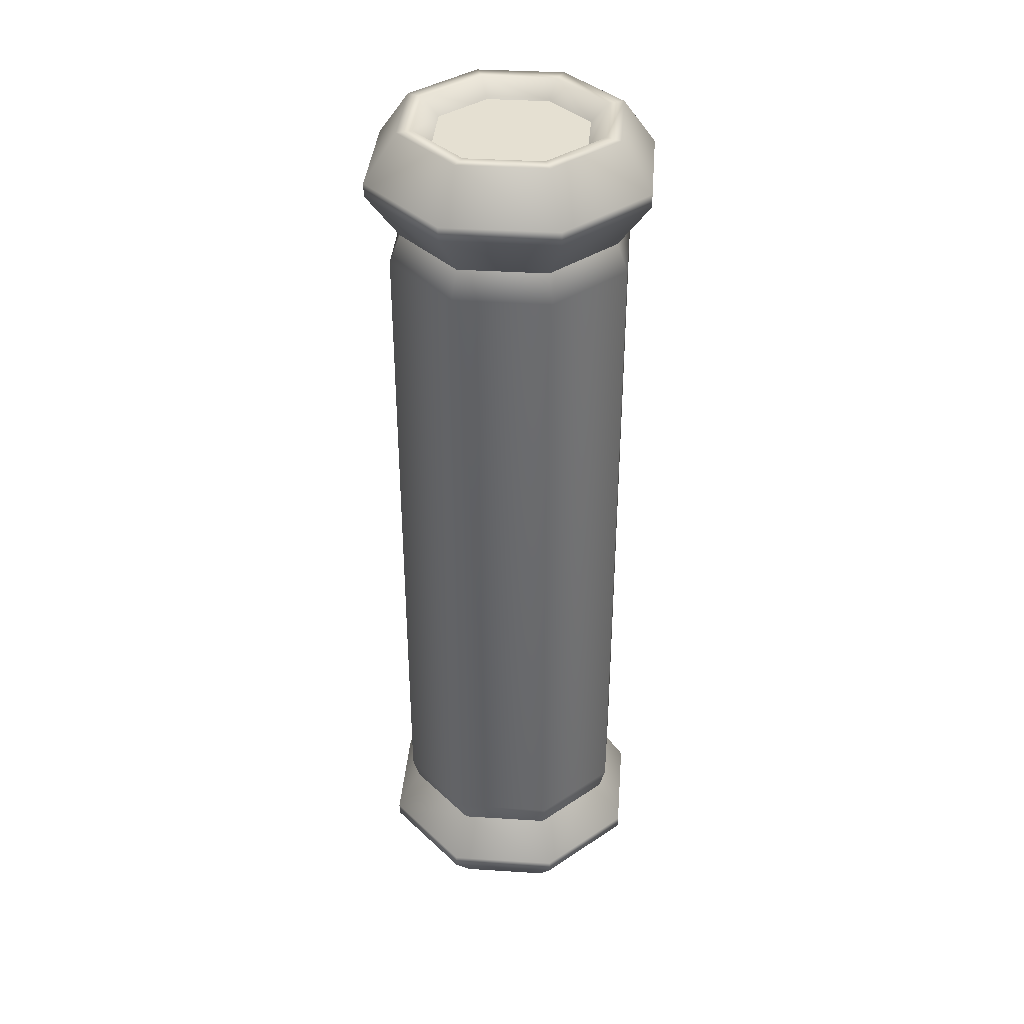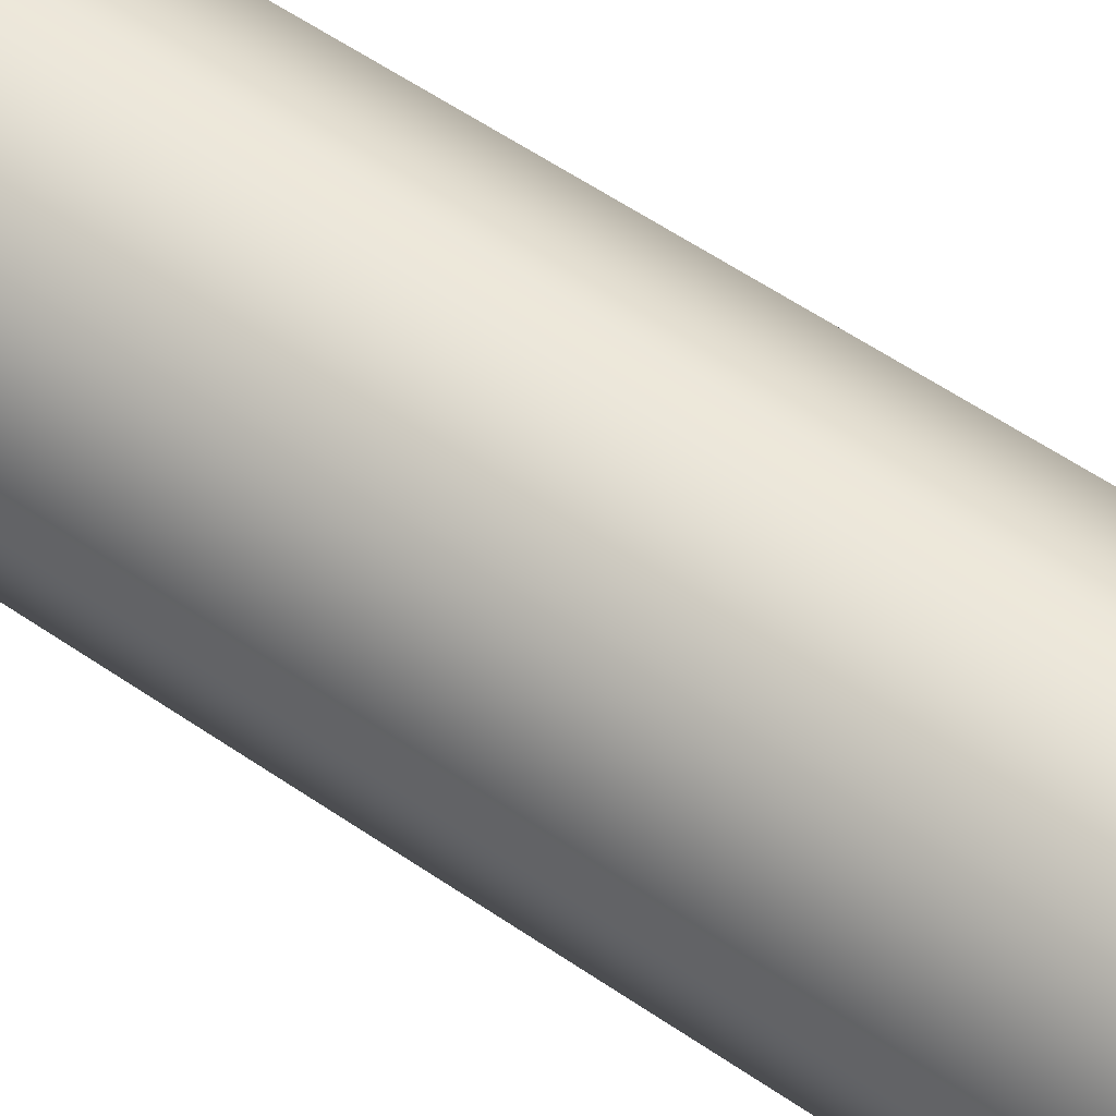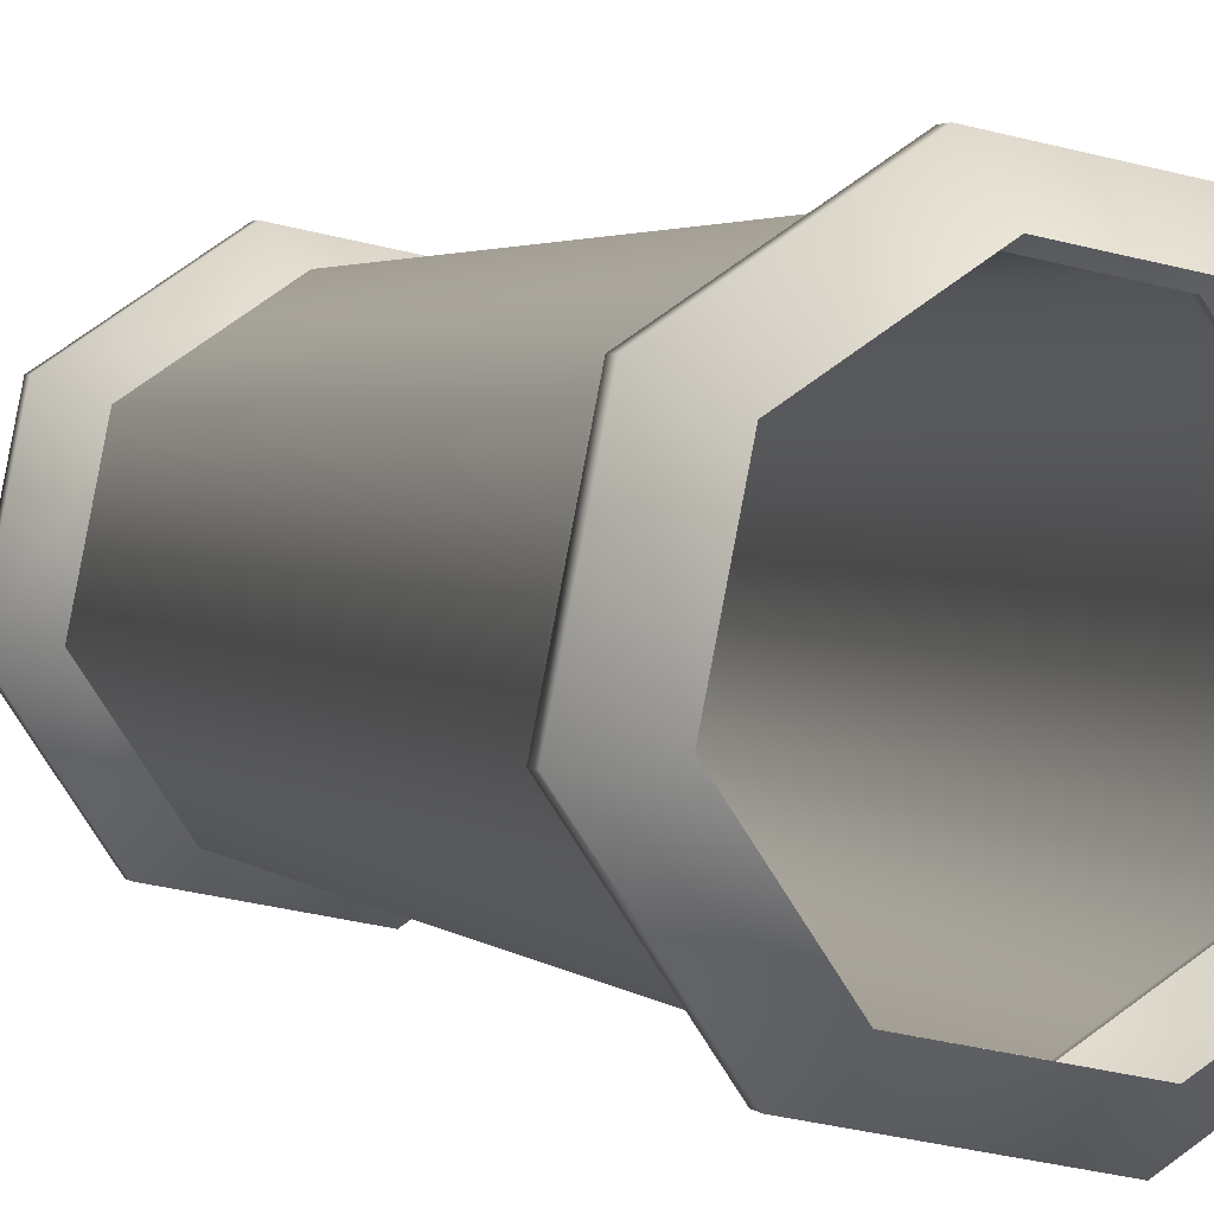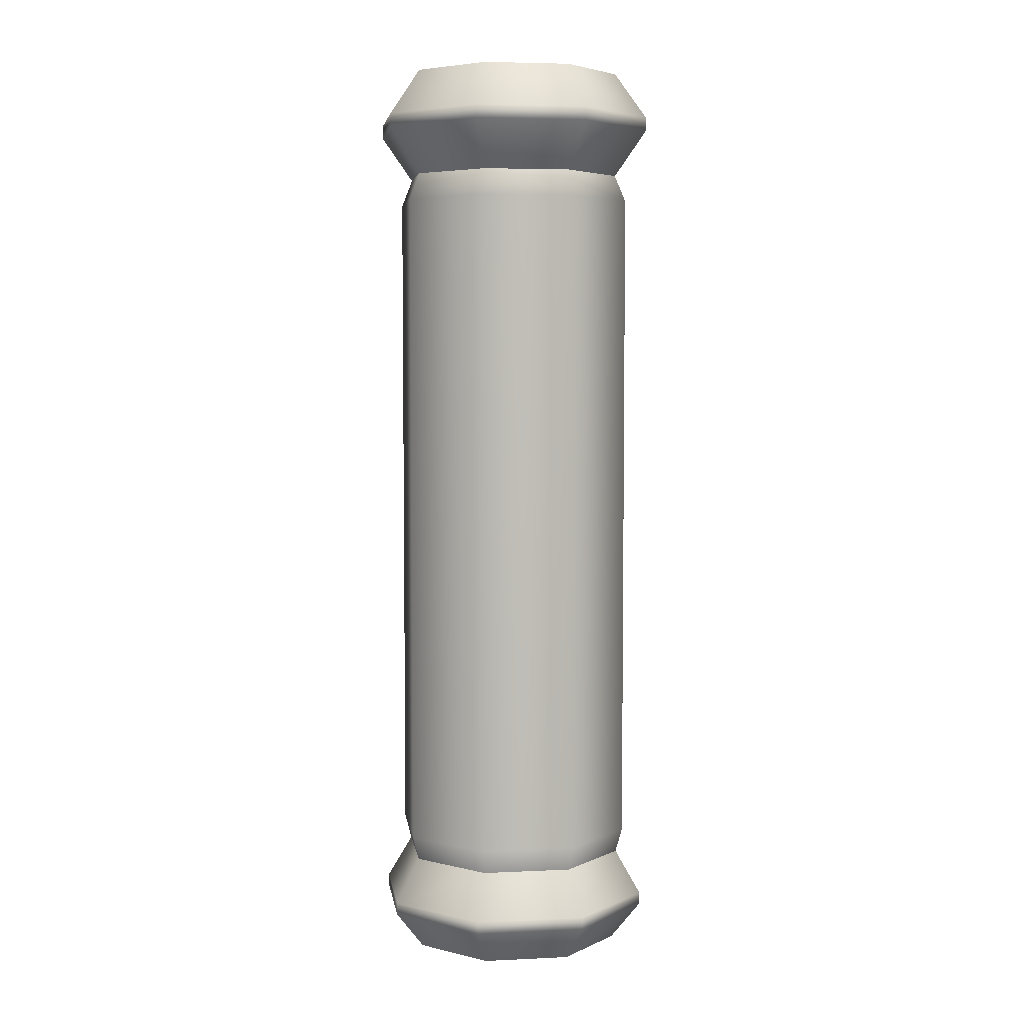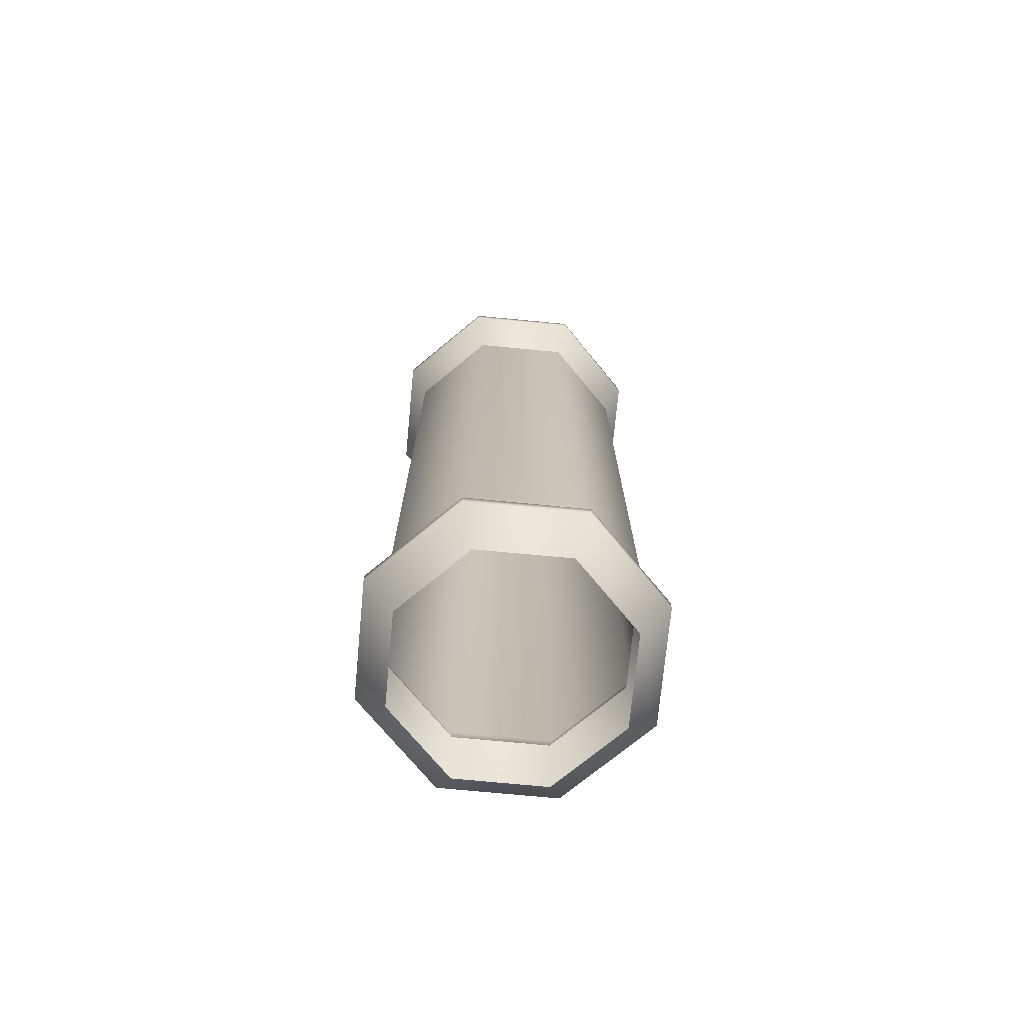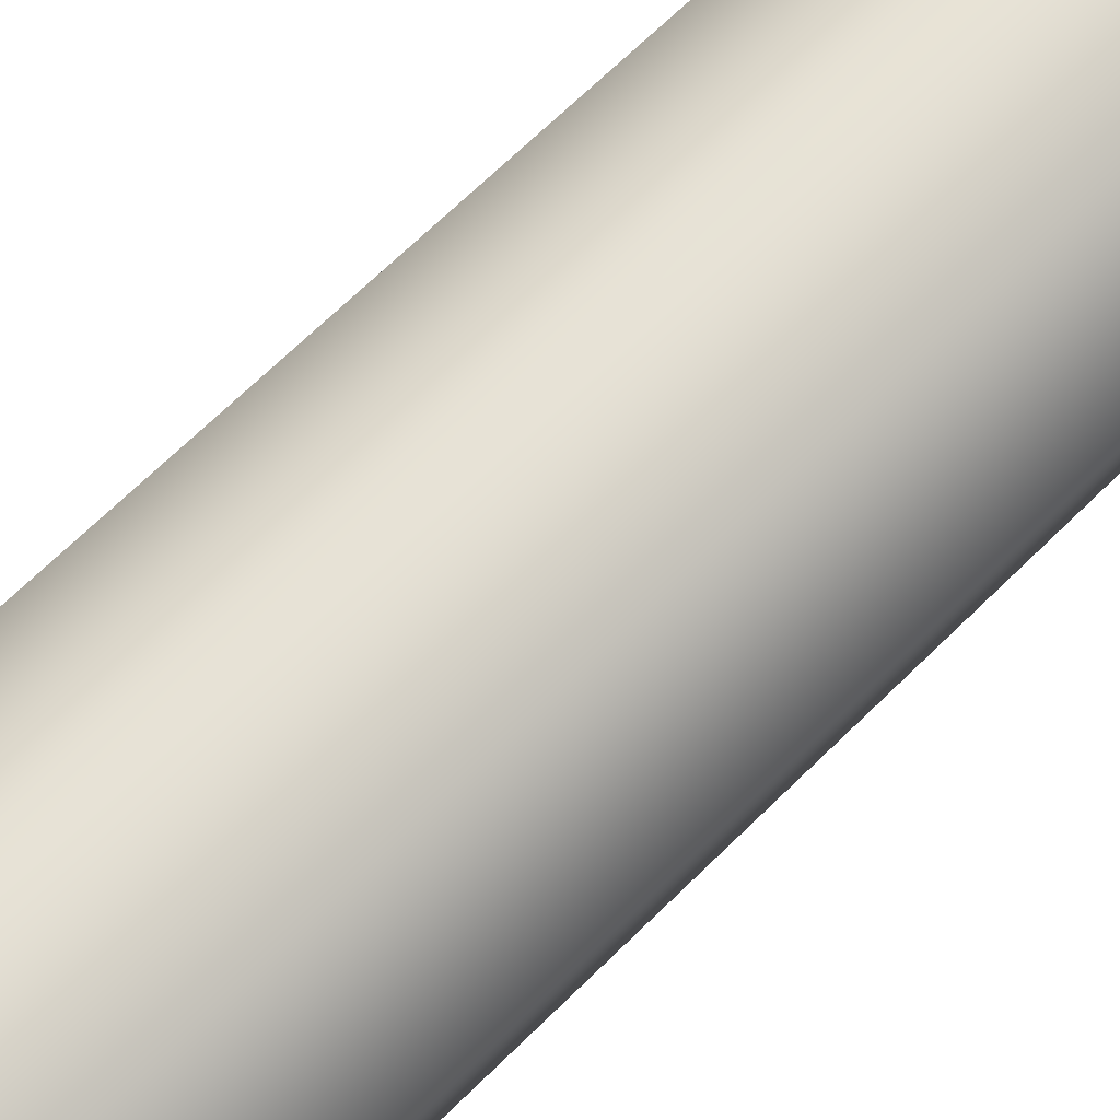
<metadata>
{"format":"obj","ext":"obj","renderer":"f3d","projection":"perspective","resolution":1024,"background":"white","views":[{"elev":37.5,"azim":105.9,"up":"+Y"},{"elev":57.0,"azim":125.7,"up":"+Z"},{"elev":1.8,"azim":-16.0,"up":"+Z"},{"elev":5.0,"azim":-177.1,"up":"+Y"},{"elev":-73.3,"azim":-84.2,"up":"+Y"},{"elev":64.1,"azim":44.5,"up":"+Z"}]}
</metadata>
<code>
g ENV_S05_Bamboo_Small_A_MO
v 5.106 -0.0002661 -3.411
v 6.023 -0.0002661 1.198
v 6.507 2.126 -4.348
v 7.676 2.126 1.527
v 3.411 -0.0002661 5.106
v 6.507 2.799 -4.348
v 4.348 2.126 6.507
v -1.198 -0.0002661 6.022
v 7.676 2.799 1.527
v -1.527 2.126 7.676
v -5.106 -0.0002661 3.412
v 6.253 5.235 1.243
v 5.301 5.235 -3.542
v 4.348 2.799 6.507
v 3.542 5.235 5.301
v -1.527 2.799 7.676
v -1.243 5.235 6.253
v -6.507 2.126 4.348
v -6.022 -0.0002661 -1.198
v -6.507 2.799 4.348
v -5.301 5.235 3.542
v -7.676 2.126 -1.526
v -3.412 -0.0002661 -5.106
v -7.676 2.799 -1.526
v -6.253 5.235 -1.244
v -4.348 2.126 -6.507
v 1.197 -0.0002661 -6.023
v -4.348 2.799 -6.507
v -3.542 5.235 -5.301
v 1.526 2.126 -7.676
v 5.106 -0.0002661 -3.411
v 6.507 2.126 -4.348
v 1.526 2.799 -7.676
v 1.244 5.235 -6.253
v 6.507 2.799 -4.348
v 5.301 5.235 -3.542
v 5.101 45.02 -3.409
v 6.6 47.56 -4.411
v 1.197 45.02 -6.018
v 1.549 47.56 -7.786
v -3.409 45.02 -5.101
v 1.549 48.28 -7.786
v 6.6 48.28 -4.411
v 5.087 50.81 -3.399
v -4.41 47.56 -6.6
v -6.018 45.02 -1.197
v 1.194 50.81 -6.001
v 4.389 50.81 -2.933
v -4.41 48.28 -6.6
v -7.786 47.56 -1.549
v -5.101 45.02 3.409
v 1.03 50.81 -5.178
v 3.579 49.9 -2.392
v 0.8398 49.9 -4.222
v -3.399 50.81 -5.087
v -7.786 48.28 -1.549
v -2.933 50.81 -4.389
v -2.391 49.9 -3.579
v -6.601 47.56 4.41
v -1.197 45.02 6.018
v -6 50.81 -1.194
v -5.177 50.81 -1.03
v -4.223 49.9 -0.8398
v -6.601 48.28 4.41
v -1.549 47.56 7.786
v 3.409 45.02 5.101
v -4.39 50.81 2.933
v -3.58 49.9 2.391
v -5.087 50.81 3.399
v -1.549 48.28 7.786
v 4.411 47.56 6.601
v 6.018 45.02 1.197
v -1.03 50.81 5.177
v -0.8402 49.9 4.223
v -1.193 50.81 6
v 4.411 48.28 6.601
v 7.786 47.56 1.549
v 5.101 45.02 -3.409
v 6.6 47.56 -4.411
v 6.6 48.28 -4.411
v 7.786 48.28 1.549
v 3.399 50.81 5.087
v 2.933 50.81 4.39
v 2.392 49.9 3.58
v 6.001 50.81 1.193
v 5.087 50.81 -3.399
v 5.178 50.81 1.03
v 4.222 49.9 0.8402
v 4.389 50.81 -2.933
v 3.579 49.9 -2.392
v 6.018 45.02 1.197
v 5.101 45.02 -3.409
v 5.612 43.55 -3.749
v 6.619 43.55 1.317
v 3.409 45.02 5.101
v 5.611 6.583 -3.749
v 3.749 43.55 5.611
v -1.197 45.02 6.018
v 6.618 6.583 1.317
v 5.301 5.235 -3.542
v 6.253 5.235 1.243
v 3.749 6.583 5.611
v 3.542 5.235 5.301
v -1.317 43.55 6.619
v -5.101 45.02 3.409
v -1.317 6.583 6.619
v -1.243 5.235 6.253
v -5.611 43.55 3.75
v -6.018 45.02 -1.197
v -5.611 6.583 3.749
v -5.301 5.235 3.542
v -6.619 43.55 -1.316
v -3.409 45.02 -5.101
v -6.619 6.583 -1.316
v -6.253 5.235 -1.244
v -3.75 43.55 -5.612
v 1.197 45.02 -6.018
v -3.749 6.583 -5.611
v -3.542 5.235 -5.301
v 1.316 43.55 -6.619
v 5.101 45.02 -3.409
v 5.612 43.55 -3.749
v 1.316 6.583 -6.618
v 1.244 5.235 -6.253
v 5.611 6.583 -3.749
v 5.301 5.235 -3.542
v -0.8402 49.9 4.223
v 0.0002661 49.9 -0.0002661
v 2.392 49.9 3.58
v -3.58 49.9 2.391
v 4.222 49.9 0.8402
v -4.223 49.9 -0.8398
v 3.579 49.9 -2.392
v -2.391 49.9 -3.579
v 0.8398 49.9 -4.222
g ENV_S05_Bamboo_Small_A_MO_0
f 3 2 1
f 3 4 2
f 4 5 2
f 6 4 3
f 4 7 5
f 7 8 5
f 6 9 4
f 7 4 9
f 7 10 8
f 10 11 8
f 6 12 9
f 6 13 12
f 7 9 14
f 12 14 9
f 10 7 14
f 12 15 14
f 15 16 14
f 10 14 16
f 15 17 16
f 10 18 11
f 18 10 16
f 18 19 11
f 17 20 16
f 18 16 20
f 17 21 20
f 18 22 19
f 22 18 20
f 22 23 19
f 21 24 20
f 22 20 24
f 21 25 24
f 22 26 23
f 26 22 24
f 26 27 23
f 25 28 24
f 26 24 28
f 25 29 28
f 26 30 27
f 30 26 28
f 30 31 27
f 30 32 31
f 29 33 28
f 30 28 33
f 32 30 33
f 29 34 33
f 32 33 35
f 34 35 33
f 34 36 35
f 39 38 37
f 39 40 38
f 41 40 39
f 38 40 42
f 38 42 43
f 44 43 42
f 41 45 40
f 46 45 41
f 44 42 47
f 47 48 44
f 40 49 42
f 40 45 49
f 47 42 49
f 46 50 45
f 51 50 46
f 47 52 48
f 52 53 48
f 52 54 53
f 47 49 55
f 55 52 47
f 45 56 49
f 45 50 56
f 55 49 56
f 57 54 52
f 55 57 52
f 57 58 54
f 51 59 50
f 60 59 51
f 55 56 61
f 61 57 55
f 62 58 57
f 61 62 57
f 62 63 58
f 50 64 56
f 61 56 64
f 50 59 64
f 60 65 59
f 66 65 60
f 67 63 62
f 67 68 63
f 69 62 61
f 61 64 69
f 69 67 62
f 59 70 64
f 69 64 70
f 59 65 70
f 66 71 65
f 72 71 66
f 73 68 67
f 73 74 68
f 75 67 69
f 69 70 75
f 75 73 67
f 65 76 70
f 75 70 76
f 65 71 76
f 72 77 71
f 78 77 72
f 78 79 77
f 80 77 79
f 71 77 81
f 71 81 76
f 80 81 77
f 75 76 82
f 82 73 75
f 82 76 81
f 83 74 73
f 82 83 73
f 83 84 74
f 85 81 80
f 82 81 85
f 85 83 82
f 85 80 86
f 87 84 83
f 85 87 83
f 86 87 85
f 87 88 84
f 86 89 87
f 89 88 87
f 89 90 88
f 93 92 91
f 93 91 94
f 94 91 95
f 94 96 93
f 94 95 97
f 97 95 98
f 94 99 96
f 97 99 94
f 99 100 96
f 99 101 100
f 102 101 99
f 97 102 99
f 102 103 101
f 97 98 104
f 104 102 97
f 104 98 105
f 106 103 102
f 104 106 102
f 106 107 103
f 104 105 108
f 108 106 104
f 108 105 109
f 110 107 106
f 108 110 106
f 110 111 107
f 108 109 112
f 112 110 108
f 112 109 113
f 114 111 110
f 112 114 110
f 114 115 111
f 112 113 116
f 116 114 112
f 116 113 117
f 118 115 114
f 116 118 114
f 118 119 115
f 116 117 120
f 120 118 116
f 120 117 121
f 120 121 122
f 123 119 118
f 120 123 118
f 122 123 120
f 123 124 119
f 122 125 123
f 125 124 123
f 125 126 124
f 129 128 127
f 127 128 130
f 131 128 129
f 130 128 132
f 133 128 131
f 132 128 134
f 135 128 133
f 134 128 135

</code>
